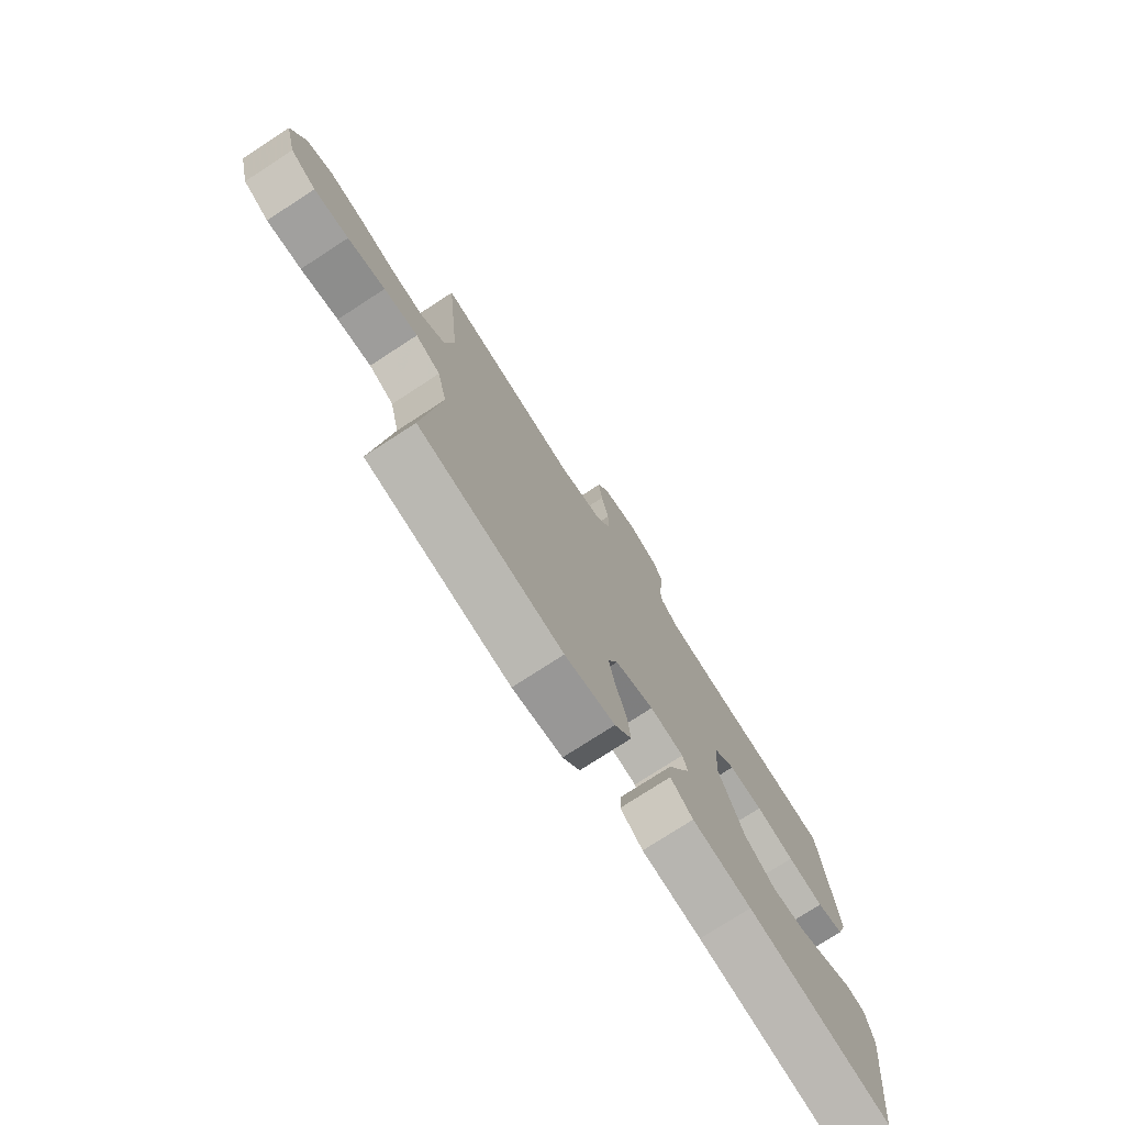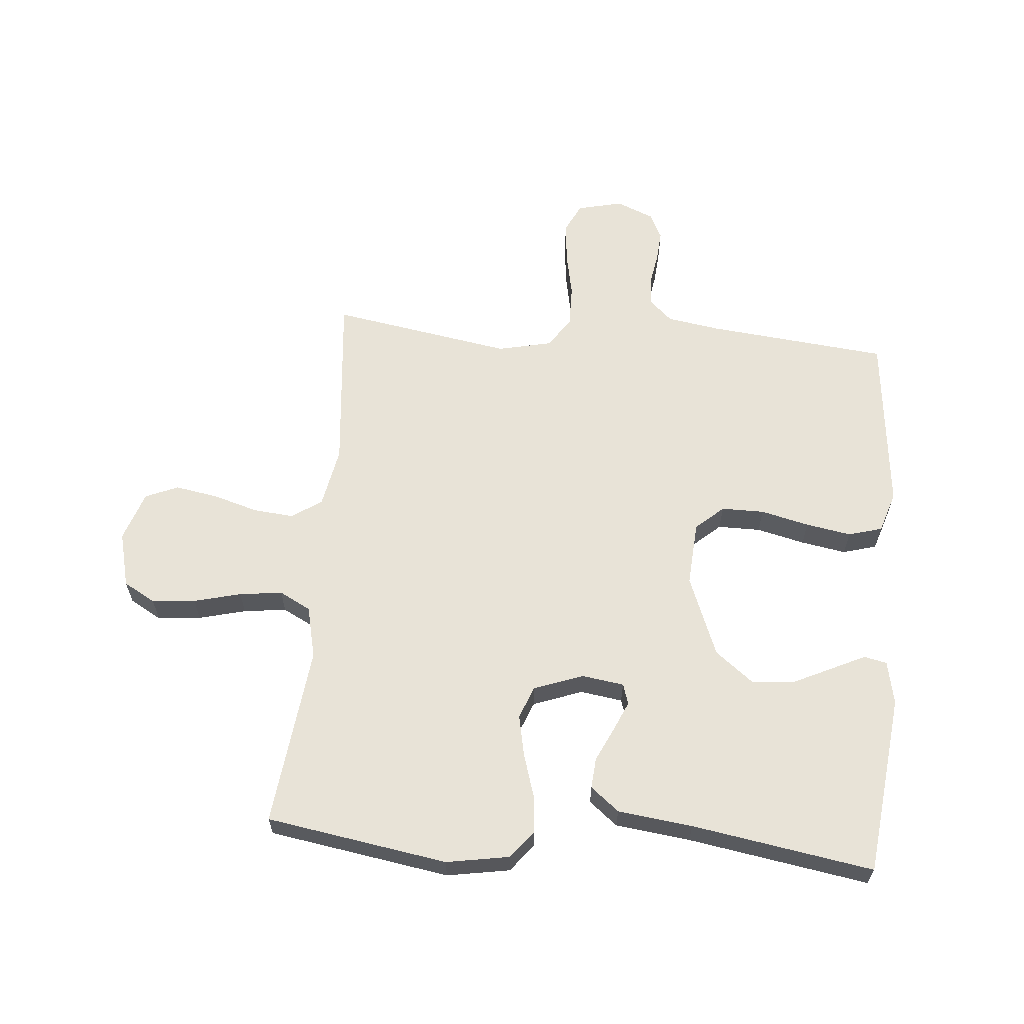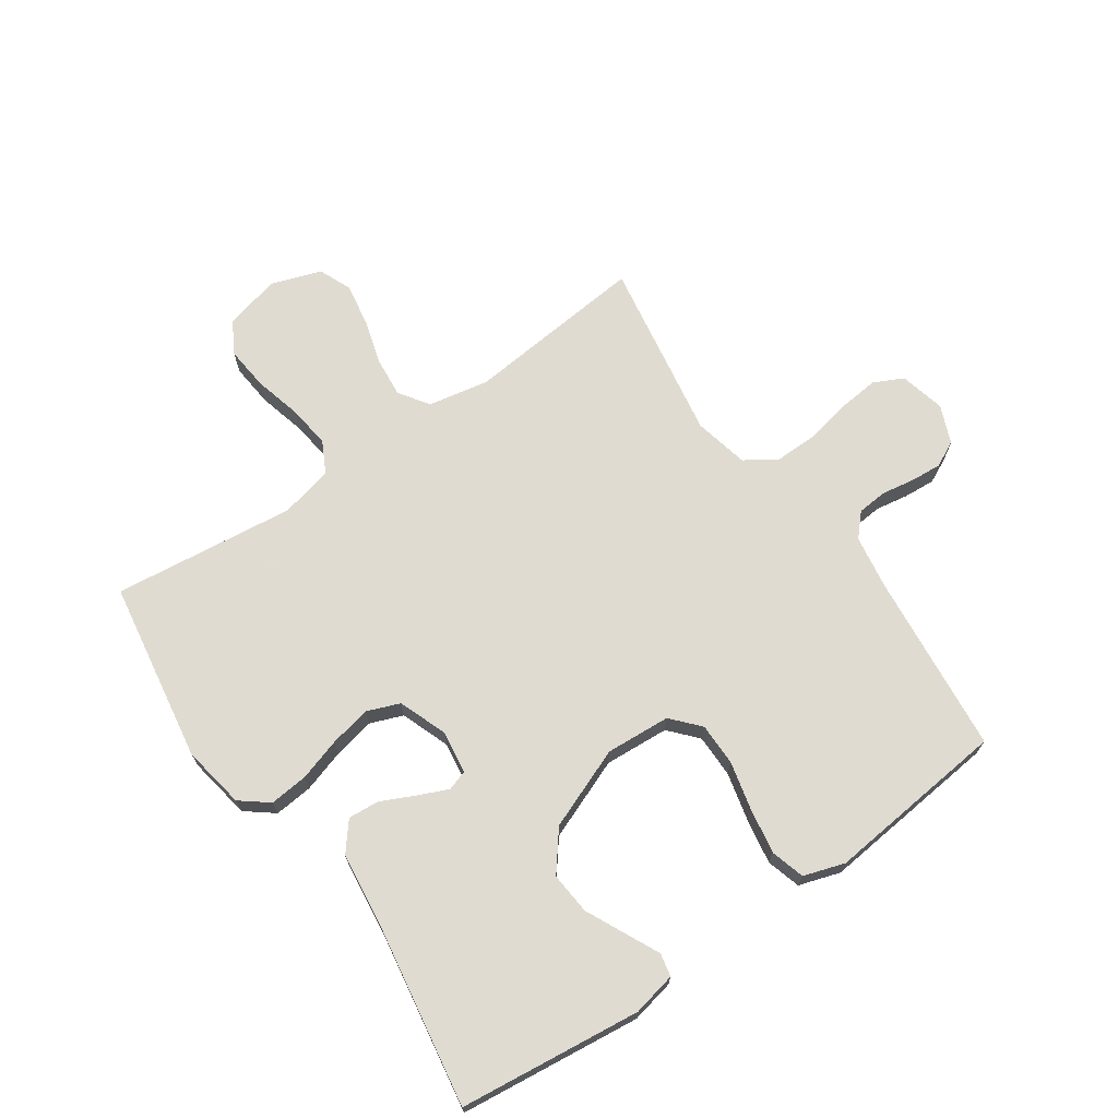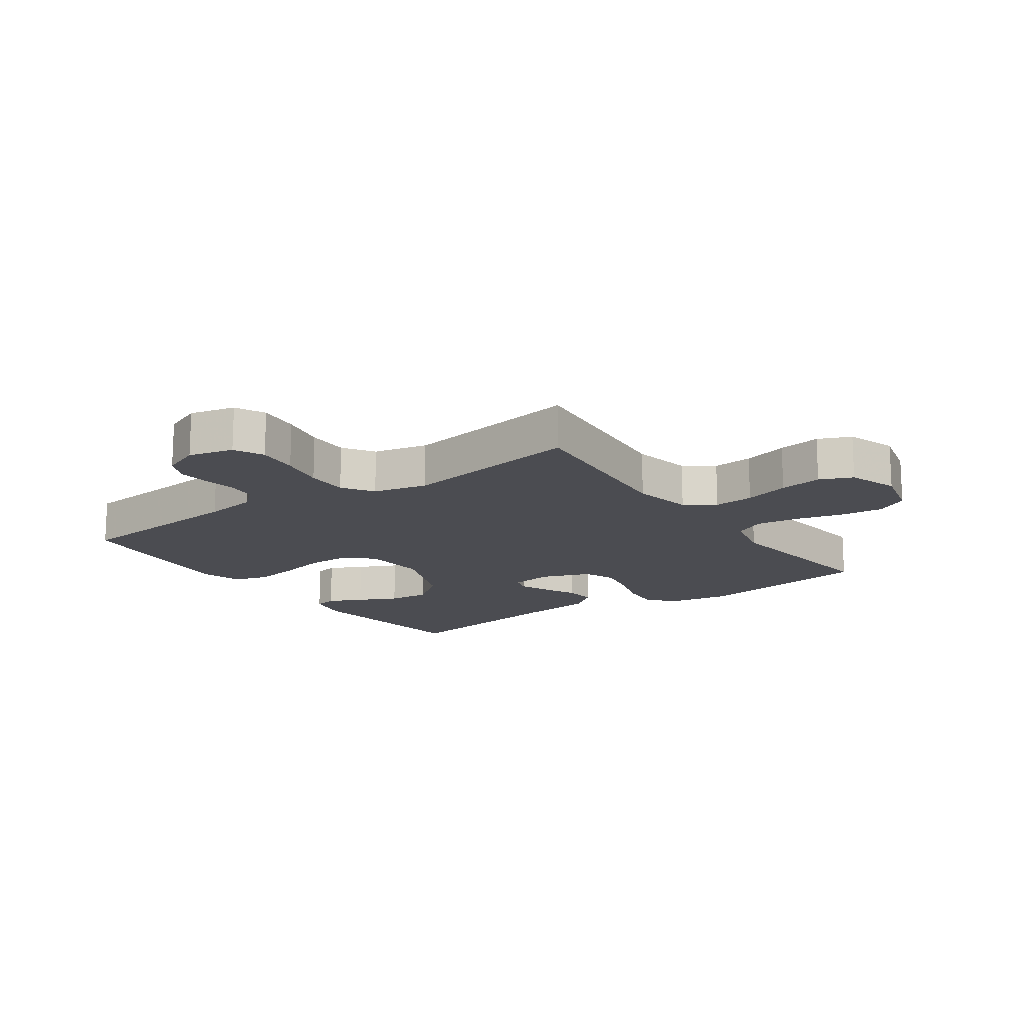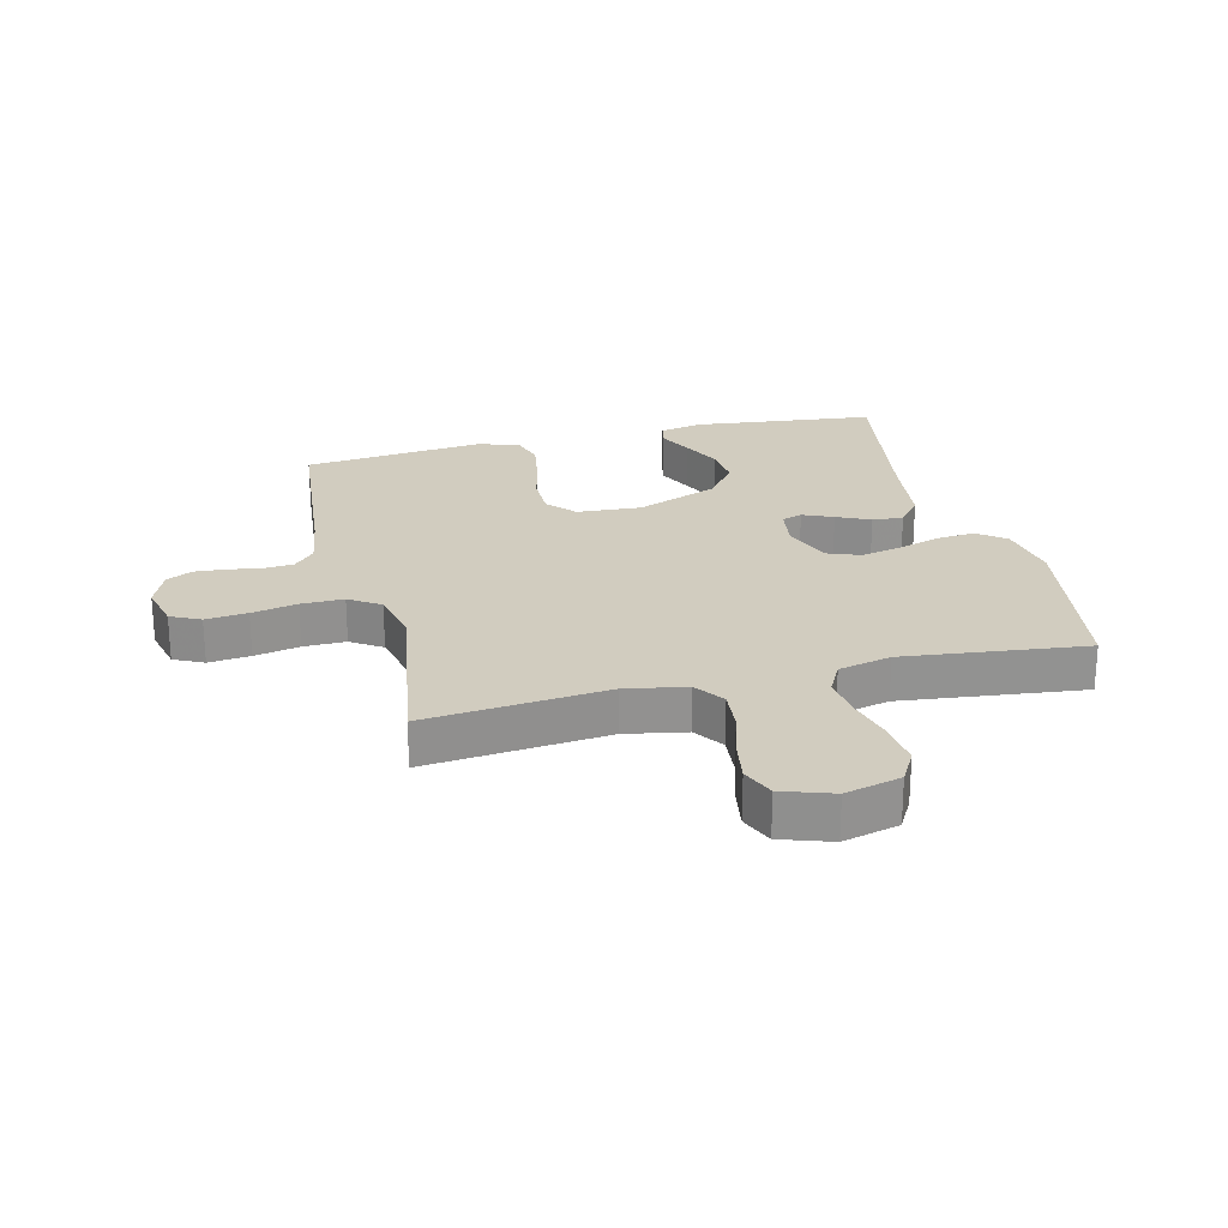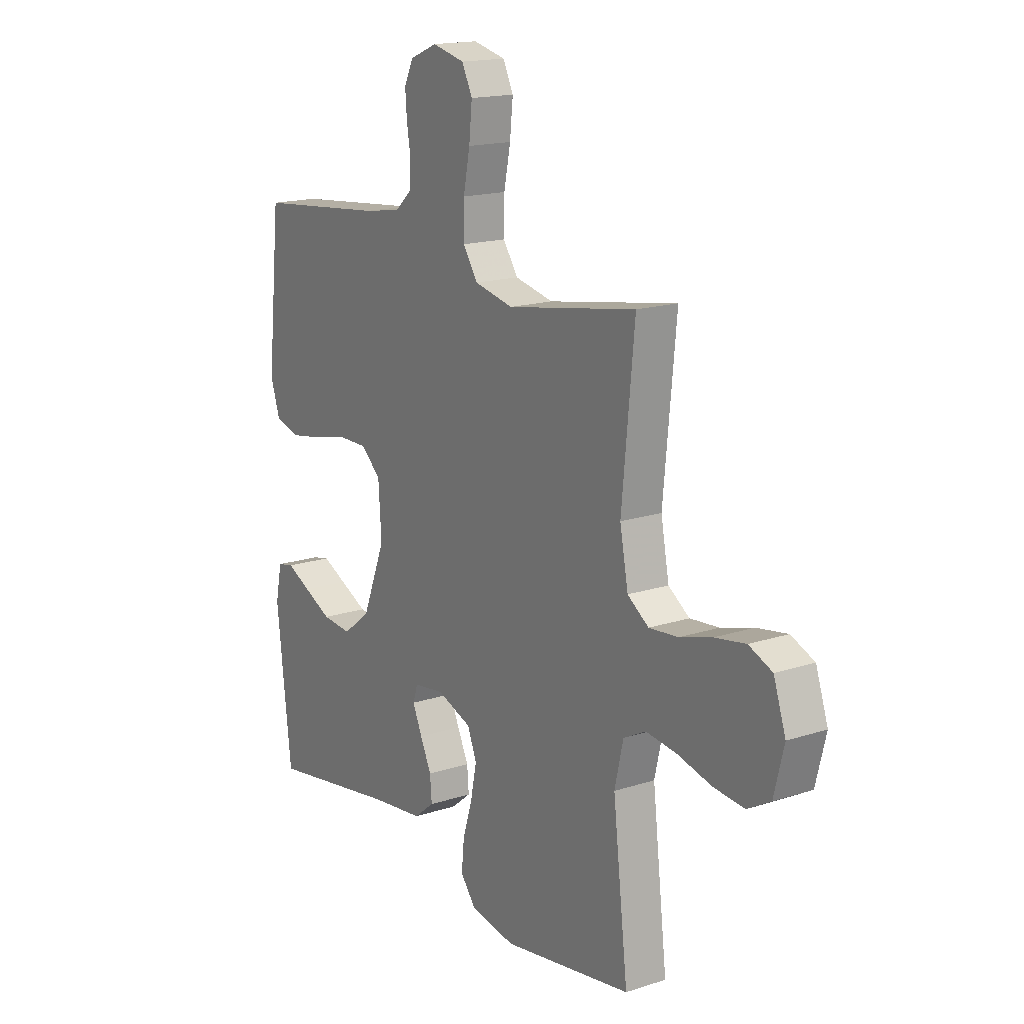
<metadata>
{"format":"obj","ext":"obj","renderer":"f3d","projection":"perspective","resolution":1024,"background":"white","views":[{"elev":-76.2,"azim":123.0,"up":"+Z"},{"elev":62.1,"azim":-175.0,"up":"+Y"},{"elev":69.8,"azim":-124.7,"up":"+Y"},{"elev":-15.4,"azim":35.1,"up":"+Y"},{"elev":24.2,"azim":76.0,"up":"+Y"},{"elev":16.7,"azim":56.5,"up":"+Z"}]}
</metadata>
<code>
v 0.5 0.07 0.5
v 0.471 0.07 0.2
v 0.49 0.07 0.1
v 0.539 0.07 0.066
v 0.606 0.07 0.072
v 0.681 0.07 0.094
v 0.752 0.07 0.106
v 0.806 0.07 0.083
v 0.834 0.07 0
v 0.811 0.07 -0.092
v 0.758 0.07 -0.122
v 0.686 0.07 -0.115
v 0.608 0.07 -0.095
v 0.537 0.07 -0.086
v 0.485 0.07 -0.113
v 0.465 0.07 -0.2
v 0.5 0.07 -0.5
v 0.2 0.07 -0.548
v 0.096 0.07 -0.53
v 0.06 0.07 -0.484
v 0.066 0.07 -0.421
v 0.088 0.07 -0.35
v 0.102 0.07 -0.282
v 0.081 0.07 -0.228
v 0 0.07 -0.198
v -0.07 0.07 -0.208
v -0.081 0.07 -0.242
v -0.059 0.07 -0.292
v -0.033 0.07 -0.347
v -0.029 0.07 -0.398
v -0.076 0.07 -0.436
v -0.2 0.07 -0.451
v -0.5 0.07 -0.5
v -0.534 0.07 -0.2
v -0.519 0.07 -0.128
v -0.481 0.07 -0.12
v -0.425 0.07 -0.147
v -0.36 0.07 -0.178
v -0.291 0.07 -0.184
v -0.227 0.07 -0.134
v -0.174 0.07 0
v -0.181 0.07 0.107
v -0.227 0.07 0.148
v -0.298 0.07 0.148
v -0.378 0.07 0.129
v -0.453 0.07 0.116
v -0.509 0.07 0.132
v -0.531 0.07 0.2
v -0.5 0.07 0.5
v -0.2 0.07 0.53
v -0.112 0.07 0.544
v -0.075 0.07 0.578
v -0.071 0.07 0.627
v -0.08 0.07 0.681
v -0.084 0.07 0.733
v -0.063 0.07 0.776
v 0 0.07 0.802
v 0.075 0.07 0.784
v 0.099 0.07 0.735
v 0.092 0.07 0.666
v 0.077 0.07 0.591
v 0.076 0.07 0.521
v 0.11 0.07 0.47
v 0.2 0.07 0.45
v 0.5 0 0.5
v 0.471 0 0.2
v 0.49 0 0.1
v 0.539 0 0.066
v 0.606 0 0.072
v 0.681 0 0.094
v 0.752 0 0.106
v 0.806 0 0.083
v 0.834 0 0
v 0.811 0 -0.092
v 0.758 0 -0.122
v 0.686 0 -0.115
v 0.608 0 -0.095
v 0.537 0 -0.086
v 0.485 0 -0.113
v 0.465 0 -0.2
v 0.5 0 -0.5
v 0.2 0 -0.548
v 0.096 0 -0.53
v 0.06 0 -0.484
v 0.066 0 -0.421
v 0.088 0 -0.35
v 0.102 0 -0.282
v 0.081 0 -0.228
v 0 0 -0.198
v -0.07 0 -0.208
v -0.081 0 -0.242
v -0.059 0 -0.292
v -0.033 0 -0.347
v -0.029 0 -0.398
v -0.076 0 -0.436
v -0.2 0 -0.451
v -0.5 0 -0.5
v -0.534 0 -0.2
v -0.519 0 -0.128
v -0.481 0 -0.12
v -0.425 0 -0.147
v -0.36 0 -0.178
v -0.291 0 -0.184
v -0.227 0 -0.134
v -0.174 0 0
v -0.181 0 0.107
v -0.227 0 0.148
v -0.298 0 0.148
v -0.378 0 0.129
v -0.453 0 0.116
v -0.509 0 0.132
v -0.531 0 0.2
v -0.5 0 0.5
v -0.2 0 0.53
v -0.112 0 0.544
v -0.075 0 0.578
v -0.071 0 0.627
v -0.08 0 0.681
v -0.084 0 0.733
v -0.063 0 0.776
v 0 0 0.802
v 0.075 0 0.784
v 0.099 0 0.735
v 0.092 0 0.666
v 0.077 0 0.591
v 0.076 0 0.521
v 0.11 0 0.47
v 0.2 0 0.45
f 58 59 60 61
f 58 61 62
f 57 58 62
f 56 57 62
f 53 54 55 56
f 53 56 62
f 52 53 62 63
f 47 48 49 50
f 47 50 51
f 44 45 46 47
f 44 47 51 52
f 34 35 36 37
f 32 33 34 37
f 32 37 38
f 31 32 38 39
f 28 29 30 31
f 27 28 31 39
f 19 20 21 22
f 19 22 23
f 16 17 18 19
f 15 16 19 23
f 14 15 23 24
f 10 11 12 13
f 10 13 14
f 9 10 14
f 8 9 14
f 5 6 7 8
f 4 5 8 14
f 3 4 14 24
f 64 1 2
f 63 64 2 3
f 43 44 52 63
f 42 43 63 3
f 26 27 39 40
f 25 26 40 41
f 25 41 42
f 3 24 25 42
f 125 124 123 122
f 126 125 122
f 126 122 121
f 126 121 120
f 120 119 118 117
f 126 120 117
f 127 126 117 116
f 114 113 112 111
f 115 114 111
f 111 110 109 108
f 116 115 111 108
f 101 100 99 98
f 101 98 97 96
f 102 101 96
f 103 102 96 95
f 95 94 93 92
f 103 95 92 91
f 86 85 84 83
f 87 86 83
f 83 82 81 80
f 87 83 80 79
f 88 87 79 78
f 77 76 75 74
f 78 77 74
f 78 74 73
f 78 73 72
f 72 71 70 69
f 78 72 69 68
f 88 78 68 67
f 66 65 128
f 67 66 128 127
f 127 116 108 107
f 67 127 107 106
f 104 103 91 90
f 105 104 90 89
f 106 105 89
f 106 89 88 67
f 1 65 66 2
f 2 66 67 3
f 3 67 68 4
f 4 68 69 5
f 5 69 70 6
f 6 70 71 7
f 7 71 72 8
f 8 72 73 9
f 9 73 74 10
f 10 74 75 11
f 11 75 76 12
f 12 76 77 13
f 13 77 78 14
f 14 78 79 15
f 15 79 80 16
f 16 80 81 17
f 17 81 82 18
f 18 82 83 19
f 19 83 84 20
f 20 84 85 21
f 21 85 86 22
f 22 86 87 23
f 23 87 88 24
f 24 88 89 25
f 25 89 90 26
f 26 90 91 27
f 27 91 92 28
f 28 92 93 29
f 29 93 94 30
f 30 94 95 31
f 31 95 96 32
f 32 96 97 33
f 33 97 98 34
f 34 98 99 35
f 35 99 100 36
f 36 100 101 37
f 37 101 102 38
f 38 102 103 39
f 39 103 104 40
f 40 104 105 41
f 41 105 106 42
f 42 106 107 43
f 43 107 108 44
f 44 108 109 45
f 45 109 110 46
f 46 110 111 47
f 47 111 112 48
f 48 112 113 49
f 49 113 114 50
f 50 114 115 51
f 51 115 116 52
f 52 116 117 53
f 53 117 118 54
f 54 118 119 55
f 55 119 120 56
f 56 120 121 57
f 57 121 122 58
f 58 122 123 59
f 59 123 124 60
f 60 124 125 61
f 61 125 126 62
f 62 126 127 63
f 63 127 128 64
f 64 128 65 1

</code>
